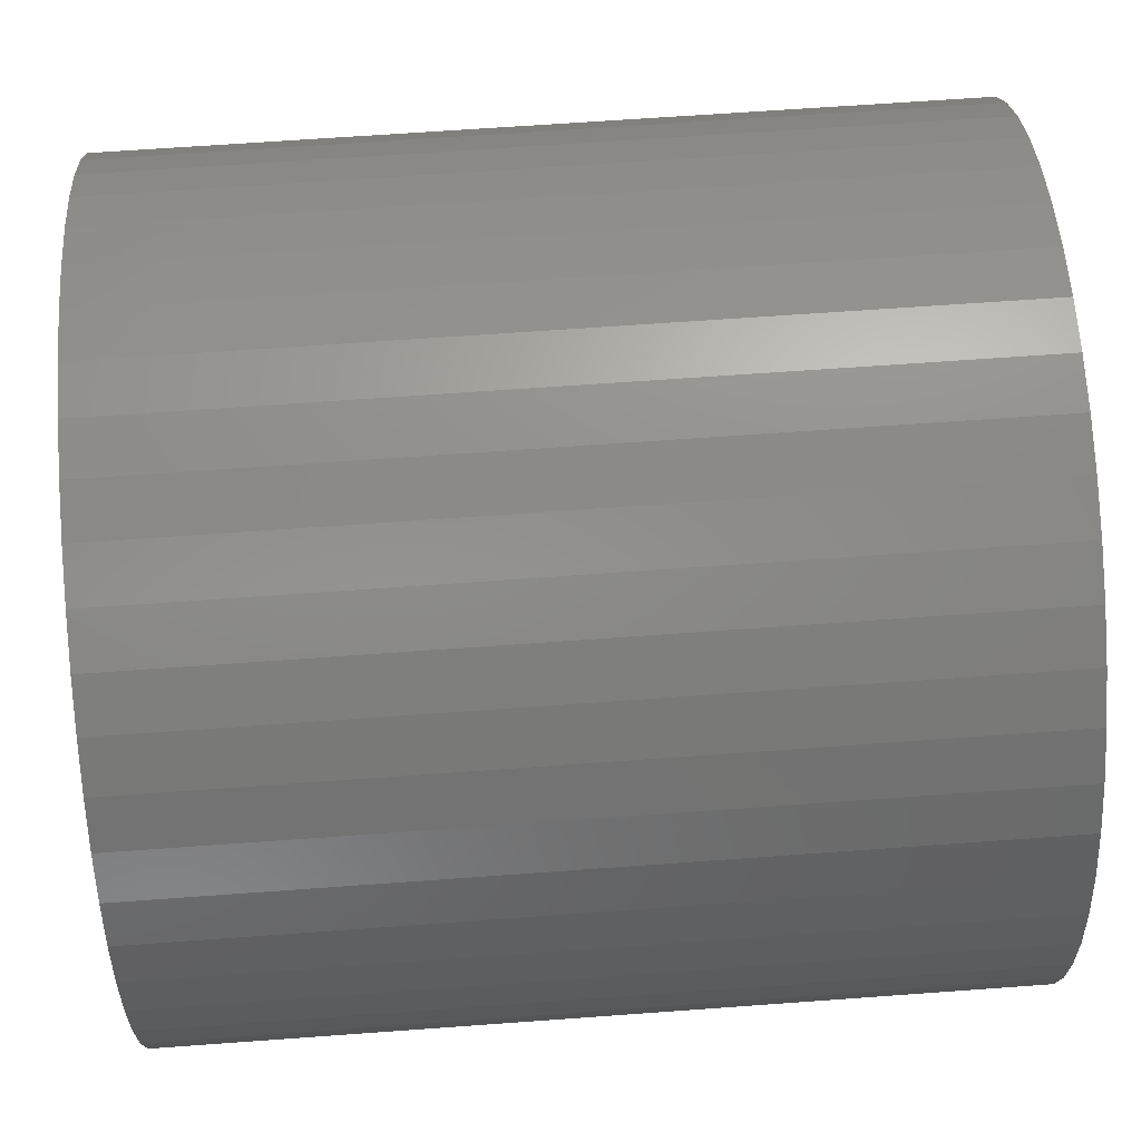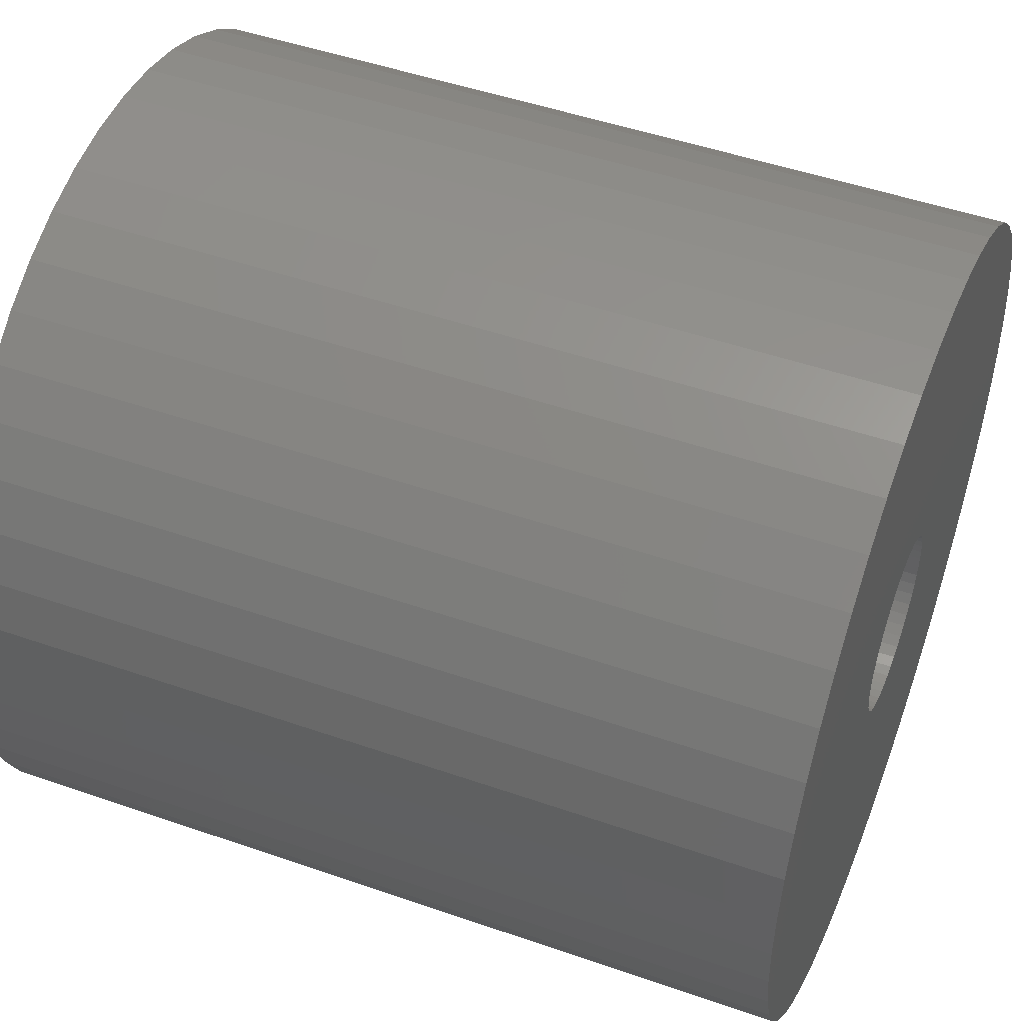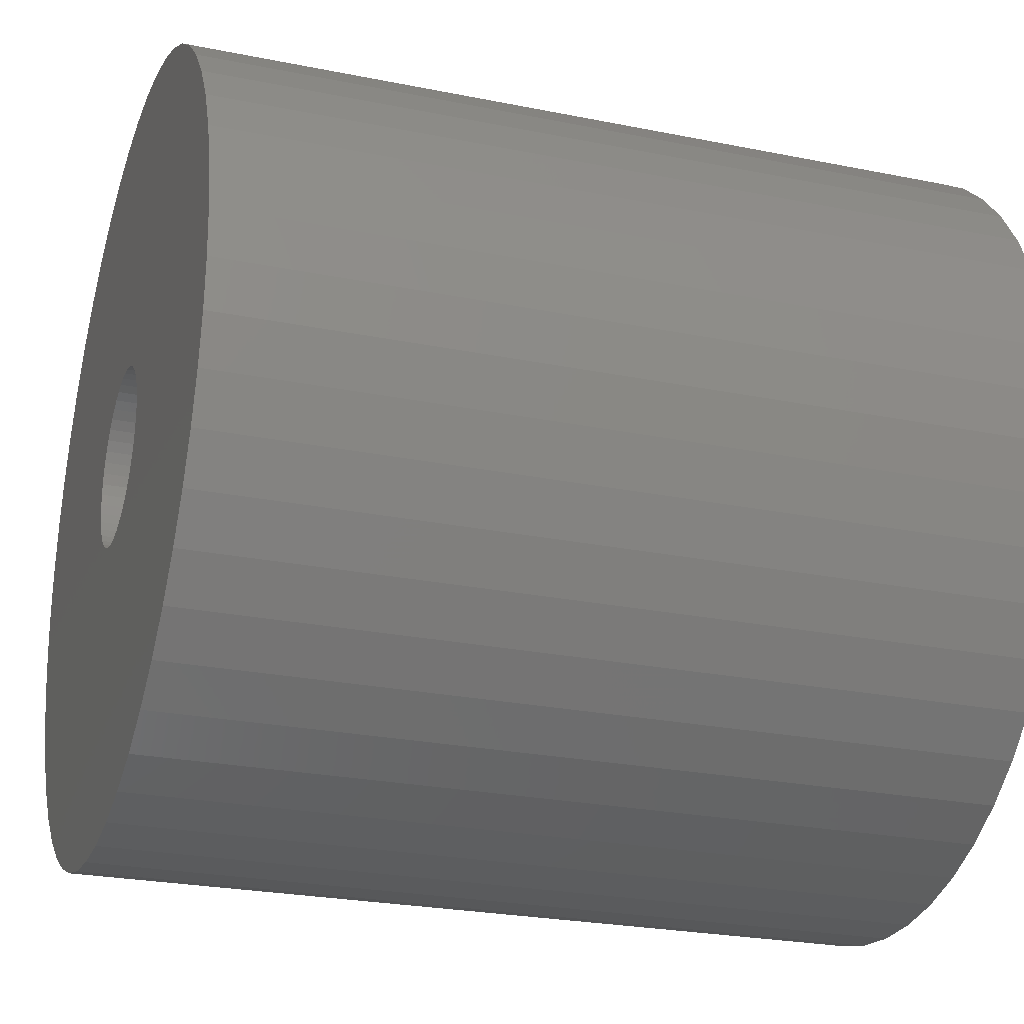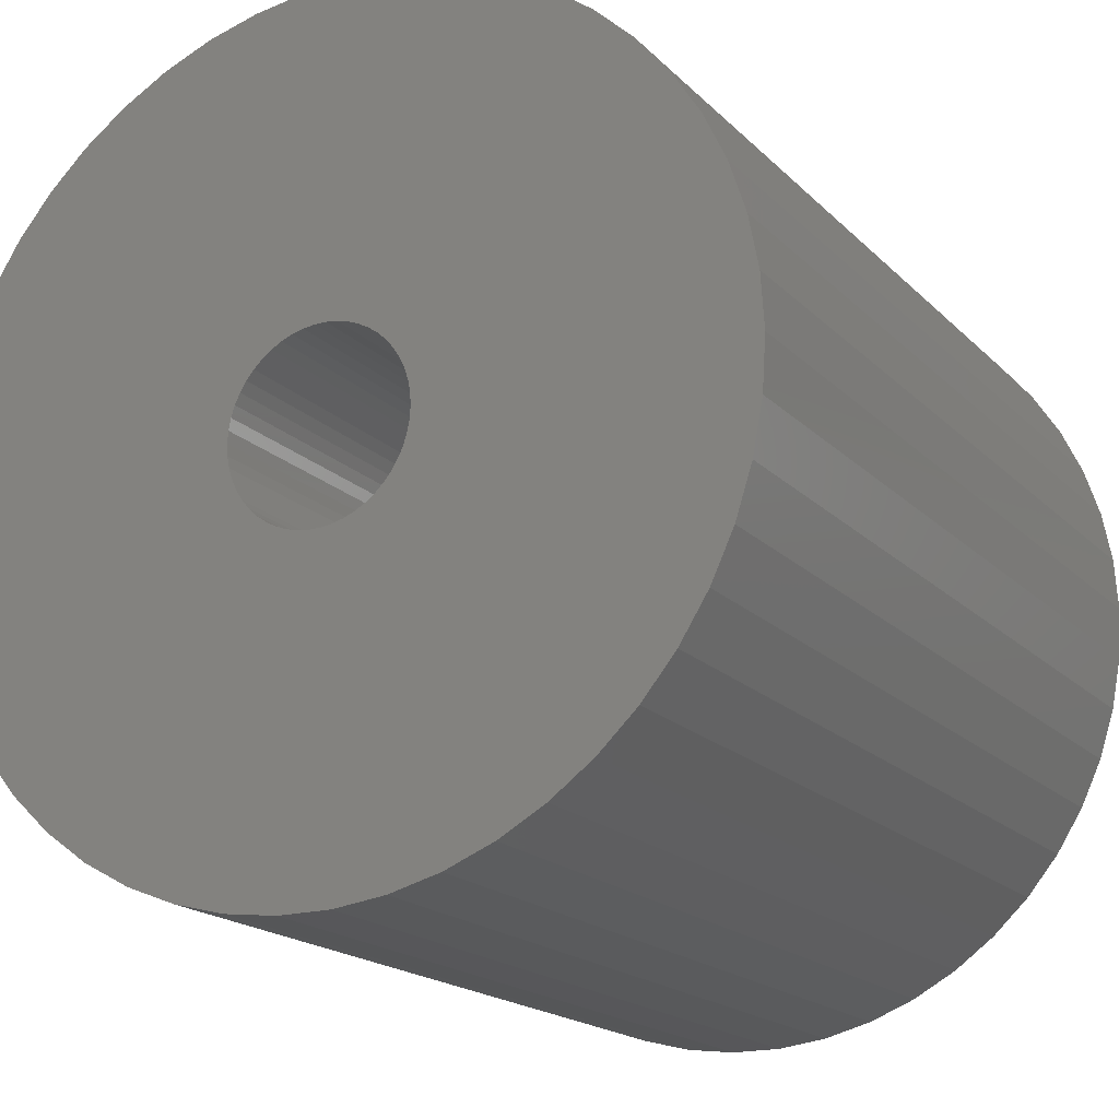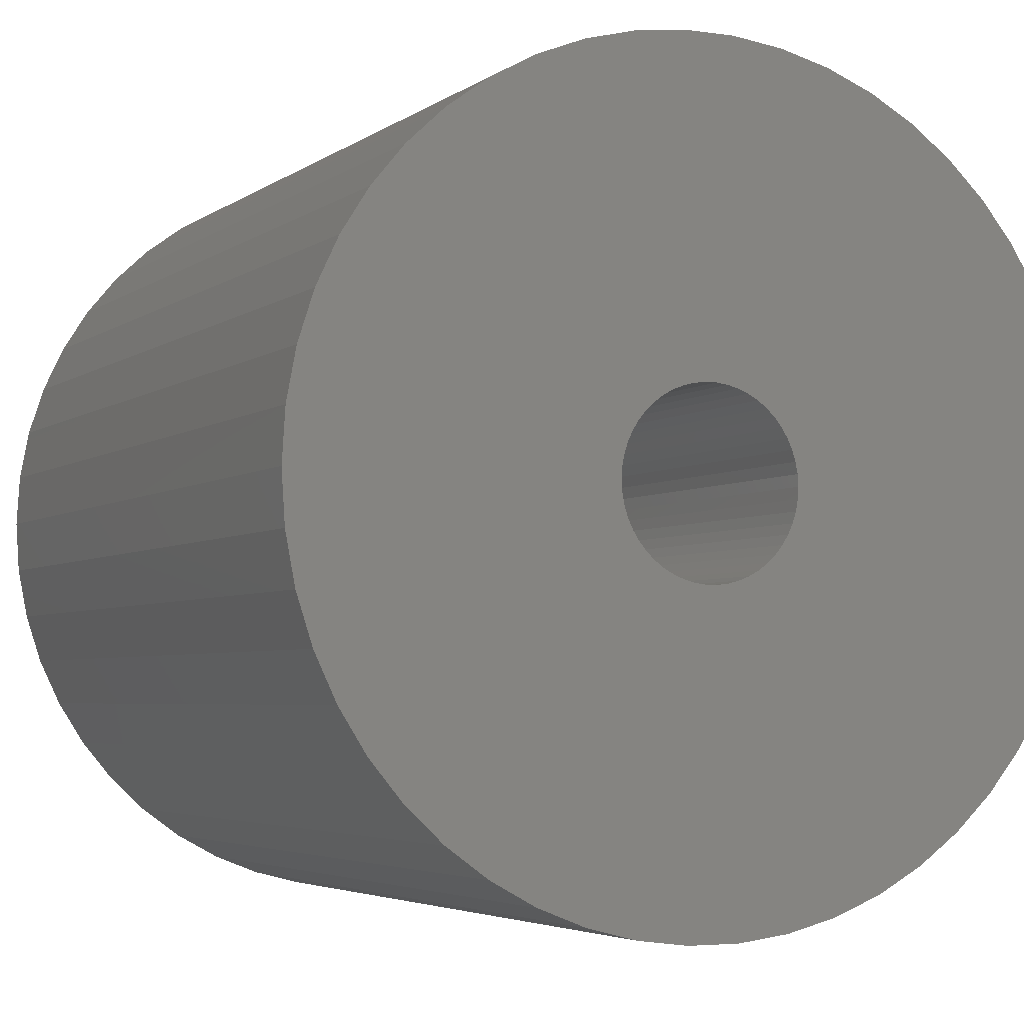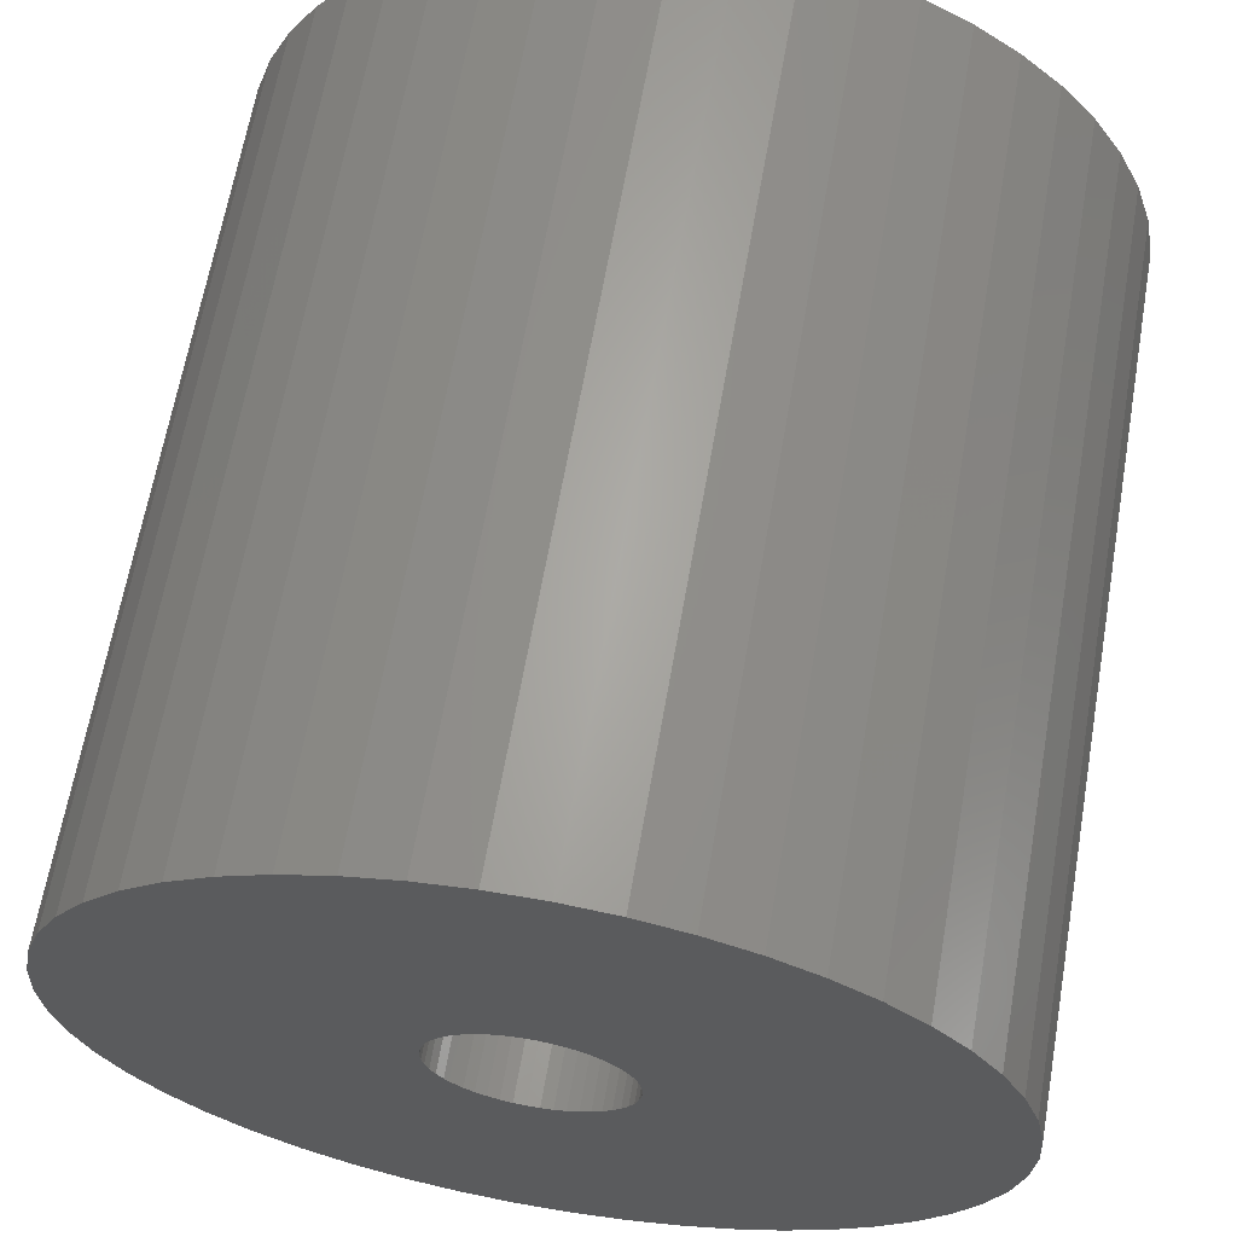
<metadata>
{"format":"stl","ext":"stl","renderer":"f3d","projection":"perspective","resolution":1024,"background":"white","views":[{"elev":65.3,"azim":-94.2,"up":"+Y"},{"elev":48.7,"azim":111.2,"up":"+Y"},{"elev":-25.1,"azim":-108.2,"up":"+Y"},{"elev":-18.2,"azim":-150.7,"up":"+Y"},{"elev":-4.0,"azim":-25.8,"up":"+Y"},{"elev":64.7,"azim":9.9,"up":"+Y"}]}
</metadata>
<code>
# stl→obj: 200 verts, 400 faces
v 4.5 0 4.5
v 4.465 0.564 -4.5
v 4.465 0.564 4.5
v 4.5 0 -4.5
v -4.5 0 -4.5
v -4.465 0.564 4.5
v -4.465 0.564 -4.5
v -4.5 0 4.5
v 0.2826 4.491 -4.5
v -0.2826 4.491 4.5
v 0.2826 4.491 4.5
v -0.2826 4.491 -4.5
v 3.28 3.08 -4.5
v 2.868 3.467 4.5
v 3.28 3.08 4.5
v 2.868 3.467 -4.5
v -2.868 3.467 -4.5
v -3.28 3.08 4.5
v -2.868 3.467 4.5
v -3.28 3.08 -4.5
v -1.391 4.28 -4.5
v -1.916 4.072 4.5
v -1.391 4.28 4.5
v -1.916 4.072 -4.5
v 4.184 1.657 4.5
v 3.943 2.168 -4.5
v 3.943 2.168 4.5
v 4.184 1.657 -4.5
v 4.359 1.119 -4.5
v 4.359 1.119 4.5
v 1.916 4.072 -4.5
v 1.391 4.28 4.5
v 1.916 4.072 4.5
v 1.391 4.28 -4.5
v 0.8432 4.42 4.5
v 0.8432 4.42 -4.5
v 2.411 3.799 4.5
v 2.411 3.799 -4.5
v -4.184 1.657 -4.5
v -3.943 2.168 4.5
v -3.943 2.168 -4.5
v -4.184 1.657 4.5
v -3.641 2.645 4.5
v -3.641 2.645 -4.5
v -4.359 1.119 -4.5
v -4.359 1.119 4.5
v -2.411 3.799 4.5
v -2.411 3.799 -4.5
v -0.8432 4.42 4.5
v -0.8432 4.42 -4.5
v 3.641 -2.645 4.5
v 3.943 -2.168 -4.5
v 3.943 -2.168 4.5
v 3.641 -2.645 -4.5
v 4.465 -0.564 4.5
v 4.465 -0.564 -4.5
v 3.641 2.645 4.5
v 3.641 2.645 -4.5
v 2.868 -3.467 -4.5
v 3.28 -3.08 4.5
v 2.868 -3.467 4.5
v 3.28 -3.08 -4.5
v 4.359 -1.119 4.5
v 4.359 -1.119 -4.5
v -3.943 -2.168 -4.5
v -4.184 -1.657 4.5
v -4.184 -1.657 -4.5
v -3.943 -2.168 4.5
v -4.359 -1.119 4.5
v -4.359 -1.119 -4.5
v 1.916 -4.072 -4.5
v 2.411 -3.799 4.5
v 1.916 -4.072 4.5
v 2.411 -3.799 -4.5
v 1 0 4.5
v 0.9921 0.1253 4.5
v 0.9686 0.2487 4.5
v 0.9921 -0.1253 4.5
v 0.9298 0.3681 4.5
v 0.8763 0.4818 4.5
v 0.9686 -0.2487 4.5
v 0.809 0.5878 4.5
v 4.184 -1.657 4.5
v 0.729 0.6845 4.5
v 0.9298 -0.3681 4.5
v 0.6374 0.7705 4.5
v 0.5358 0.8443 4.5
v 0.8763 -0.4818 4.5
v 0.4258 0.9048 4.5
v 0.809 -0.5878 4.5
v 0.309 0.9511 4.5
v 0.1874 0.9823 4.5
v 0.06279 0.998 4.5
v -0.06279 0.998 4.5
v -0.1874 0.9823 4.5
v -0.309 0.9511 4.5
v -0.4258 0.9048 4.5
v -0.5358 0.8443 4.5
v -0.6374 0.7705 4.5
v -0.729 0.6845 4.5
v -0.809 0.5878 4.5
v 0.729 -0.6845 4.5
v 0.6374 -0.7705 4.5
v 0.5358 -0.8443 4.5
v 0.4258 -0.9048 4.5
v 1.391 -4.28 4.5
v 0.309 -0.9511 4.5
v 0.8432 -4.42 4.5
v 0.1874 -0.9823 4.5
v 0.2826 -4.491 4.5
v 0.06279 -0.998 4.5
v -0.06279 -0.998 4.5
v -0.2826 -4.491 4.5
v -0.1874 -0.9823 4.5
v -0.8432 -4.42 4.5
v -0.309 -0.9511 4.5
v -1.391 -4.28 4.5
v -0.4258 -0.9048 4.5
v -1.916 -4.072 4.5
v -0.5358 -0.8443 4.5
v -2.411 -3.799 4.5
v -0.6374 -0.7705 4.5
v -2.868 -3.467 4.5
v -0.729 -0.6845 4.5
v -3.28 -3.08 4.5
v -0.809 -0.5878 4.5
v -3.641 -2.645 4.5
v -0.8763 -0.4818 4.5
v -0.9298 -0.3681 4.5
v -0.9686 -0.2487 4.5
v -0.9921 -0.1253 4.5
v -4.465 -0.564 4.5
v -1 0 4.5
v -0.8763 0.4818 4.5
v -0.9298 0.3681 4.5
v -0.9686 0.2487 4.5
v -0.9921 0.1253 4.5
v 4.184 -1.657 -4.5
v -1.916 -4.072 -4.5
v -1.391 -4.28 -4.5
v -4.465 -0.564 -4.5
v 0.2826 -4.491 -4.5
v 0.8432 -4.42 -4.5
v 1.391 -4.28 -4.5
v -0.2826 -4.491 -4.5
v -0.8432 -4.42 -4.5
v -3.28 -3.08 -4.5
v -2.868 -3.467 -4.5
v -2.411 -3.799 -4.5
v -3.641 -2.645 -4.5
v 1 0 -4.5
v 0.9921 -0.1253 -4.5
v 0.9686 -0.2487 -4.5
v 0.9921 0.1253 -4.5
v 0.9298 -0.3681 -4.5
v 0.8763 -0.4818 -4.5
v 0.9686 0.2487 -4.5
v 0.809 -0.5878 -4.5
v 0.729 -0.6845 -4.5
v 0.9298 0.3681 -4.5
v 0.6374 -0.7705 -4.5
v 0.5358 -0.8443 -4.5
v 0.8763 0.4818 -4.5
v 0.4258 -0.9048 -4.5
v 0.809 0.5878 -4.5
v 0.309 -0.9511 -4.5
v 0.1874 -0.9823 -4.5
v 0.06279 -0.998 -4.5
v -0.06279 -0.998 -4.5
v -0.1874 -0.9823 -4.5
v -0.309 -0.9511 -4.5
v -0.4258 -0.9048 -4.5
v -0.5358 -0.8443 -4.5
v -0.6374 -0.7705 -4.5
v -0.729 -0.6845 -4.5
v -0.809 -0.5878 -4.5
v 0.729 0.6845 -4.5
v 0.6374 0.7705 -4.5
v 0.5358 0.8443 -4.5
v 0.4258 0.9048 -4.5
v 0.309 0.9511 -4.5
v 0.1874 0.9823 -4.5
v 0.06279 0.998 -4.5
v -0.06279 0.998 -4.5
v -0.1874 0.9823 -4.5
v -0.309 0.9511 -4.5
v -0.4258 0.9048 -4.5
v -0.5358 0.8443 -4.5
v -0.6374 0.7705 -4.5
v -0.729 0.6845 -4.5
v -0.809 0.5878 -4.5
v -0.8763 0.4818 -4.5
v -0.9298 0.3681 -4.5
v -0.9686 0.2487 -4.5
v -0.9921 0.1253 -4.5
v -1 0 -4.5
v -0.8763 -0.4818 -4.5
v -0.9298 -0.3681 -4.5
v -0.9686 -0.2487 -4.5
v -0.9921 -0.1253 -4.5
f 1 2 3
f 2 1 4
f 5 6 7
f 6 5 8
f 9 10 11
f 10 9 12
f 13 14 15
f 14 13 16
f 17 18 19
f 18 17 20
f 21 22 23
f 22 21 24
f 25 26 27
f 26 25 28
f 3 29 30
f 29 3 2
f 31 32 33
f 32 31 34
f 34 35 32
f 35 34 36
f 16 37 14
f 37 16 38
f 39 40 41
f 40 39 42
f 41 43 44
f 43 41 40
f 45 42 39
f 42 45 46
f 24 47 22
f 47 24 48
f 12 49 10
f 49 12 50
f 51 52 53
f 52 51 54
f 55 4 1
f 4 55 56
f 30 28 25
f 28 30 29
f 57 13 15
f 13 57 58
f 27 58 57
f 58 27 26
f 36 11 35
f 11 36 9
f 50 23 49
f 23 50 21
f 59 60 61
f 60 59 62
f 63 56 55
f 56 63 64
f 65 66 67
f 66 65 68
f 67 69 70
f 69 67 66
f 60 54 51
f 54 60 62
f 71 72 73
f 72 71 74
f 38 33 37
f 33 38 31
f 44 18 20
f 18 44 43
f 75 1 3
f 76 3 30
f 1 75 55
f 77 30 25
f 78 55 75
f 79 25 27
f 55 78 63
f 80 27 57
f 81 63 78
f 82 57 15
f 63 81 83
f 84 15 14
f 85 83 81
f 86 14 37
f 83 85 53
f 87 37 33
f 88 53 85
f 89 33 32
f 53 88 51
f 90 51 88
f 3 76 75
f 30 77 76
f 25 79 77
f 27 80 79
f 91 32 35
f 57 82 80
f 15 84 82
f 14 86 84
f 37 87 86
f 33 89 87
f 32 91 89
f 92 35 11
f 35 92 91
f 11 93 92
f 11 94 93
f 10 94 11
f 94 10 95
f 49 95 10
f 95 49 96
f 23 96 49
f 96 23 97
f 22 97 23
f 97 22 98
f 47 98 22
f 98 47 99
f 19 99 47
f 99 19 100
f 18 100 19
f 100 18 101
f 43 101 18
f 51 90 60
f 102 60 90
f 60 102 61
f 103 61 102
f 61 103 72
f 104 72 103
f 72 104 73
f 105 73 104
f 73 105 106
f 107 106 105
f 106 107 108
f 109 108 107
f 108 109 110
f 111 110 109
f 112 110 111
f 113 112 114
f 112 113 110
f 115 114 116
f 117 116 118
f 119 118 120
f 121 120 122
f 123 122 124
f 125 124 126
f 114 115 113
f 127 126 128
f 68 128 129
f 66 129 130
f 69 130 131
f 132 131 133
f 101 43 134
f 116 117 115
f 40 134 43
f 118 119 117
f 134 40 135
f 120 121 119
f 42 135 40
f 122 123 121
f 135 42 136
f 124 125 123
f 46 136 42
f 126 127 125
f 136 46 137
f 128 68 127
f 6 137 46
f 129 66 68
f 137 6 133
f 130 69 66
f 8 133 6
f 131 132 69
f 133 8 132
f 7 46 45
f 46 7 6
f 48 19 47
f 19 48 17
f 83 64 63
f 64 83 138
f 53 138 83
f 138 53 52
f 139 117 119
f 117 139 140
f 141 8 5
f 8 141 132
f 142 108 110
f 108 142 143
f 74 61 72
f 61 74 59
f 144 73 106
f 73 144 71
f 145 110 113
f 110 145 142
f 146 113 115
f 113 146 145
f 140 115 117
f 115 140 146
f 147 123 125
f 123 147 148
f 149 119 121
f 119 149 139
f 147 127 150
f 127 147 125
f 150 68 65
f 68 150 127
f 151 4 56
f 152 56 64
f 4 151 2
f 153 64 138
f 154 2 151
f 155 138 52
f 2 154 29
f 156 52 54
f 157 29 154
f 158 54 62
f 29 157 28
f 159 62 59
f 160 28 157
f 161 59 74
f 28 160 26
f 162 74 71
f 163 26 160
f 164 71 144
f 26 163 58
f 165 58 163
f 56 152 151
f 64 153 152
f 138 155 153
f 52 156 155
f 166 144 143
f 54 158 156
f 62 159 158
f 59 161 159
f 74 162 161
f 71 164 162
f 144 166 164
f 167 143 142
f 143 167 166
f 142 168 167
f 142 169 168
f 145 169 142
f 169 145 170
f 146 170 145
f 170 146 171
f 140 171 146
f 171 140 172
f 139 172 140
f 172 139 173
f 149 173 139
f 173 149 174
f 148 174 149
f 174 148 175
f 147 175 148
f 175 147 176
f 150 176 147
f 58 165 13
f 177 13 165
f 13 177 16
f 178 16 177
f 16 178 38
f 179 38 178
f 38 179 31
f 180 31 179
f 31 180 34
f 181 34 180
f 34 181 36
f 182 36 181
f 36 182 9
f 183 9 182
f 184 9 183
f 12 184 185
f 184 12 9
f 50 185 186
f 21 186 187
f 24 187 188
f 48 188 189
f 17 189 190
f 20 190 191
f 185 50 12
f 44 191 192
f 41 192 193
f 39 193 194
f 45 194 195
f 7 195 196
f 176 150 197
f 186 21 50
f 65 197 150
f 187 24 21
f 197 65 198
f 188 48 24
f 67 198 65
f 189 17 48
f 198 67 199
f 190 20 17
f 70 199 67
f 191 44 20
f 199 70 200
f 192 41 44
f 141 200 70
f 193 39 41
f 200 141 196
f 194 45 39
f 5 196 141
f 195 7 45
f 196 5 7
f 70 132 141
f 132 70 69
f 143 106 108
f 106 143 144
f 148 121 123
f 121 148 149
f 151 76 154
f 76 151 75
f 133 195 137
f 195 133 196
f 184 93 94
f 93 184 183
f 178 84 86
f 84 178 177
f 190 99 100
f 99 190 189
f 187 96 97
f 96 187 186
f 159 90 158
f 90 159 102
f 160 80 163
f 80 160 79
f 154 77 157
f 77 154 76
f 181 89 91
f 89 181 180
f 179 86 87
f 86 179 178
f 135 192 134
f 192 135 193
f 134 191 101
f 191 134 192
f 136 193 135
f 193 136 194
f 188 97 98
f 97 188 187
f 185 94 95
f 94 185 184
f 152 75 151
f 75 152 78
f 170 116 114
f 116 170 171
f 167 111 109
f 111 167 168
f 157 79 160
f 79 157 77
f 165 84 177
f 84 165 82
f 163 82 165
f 82 163 80
f 182 91 92
f 91 182 181
f 183 92 93
f 92 183 182
f 180 87 89
f 87 180 179
f 101 190 100
f 190 101 191
f 189 98 99
f 98 189 188
f 186 95 96
f 95 186 185
f 162 105 104
f 105 162 164
f 158 88 156
f 88 158 90
f 155 81 153
f 81 155 85
f 153 78 152
f 78 153 81
f 126 197 128
f 197 126 176
f 128 198 129
f 198 128 197
f 129 199 130
f 199 129 198
f 164 107 105
f 107 164 166
f 166 109 107
f 109 166 167
f 137 194 136
f 194 137 195
f 156 85 155
f 85 156 88
f 168 112 111
f 112 168 169
f 171 118 116
f 118 171 172
f 131 196 133
f 196 131 200
f 161 104 103
f 104 161 162
f 159 103 102
f 103 159 161
f 169 114 112
f 114 169 170
f 174 124 122
f 124 174 175
f 172 120 118
f 120 172 173
f 124 176 126
f 176 124 175
f 130 200 131
f 200 130 199
f 173 122 120
f 122 173 174

</code>
